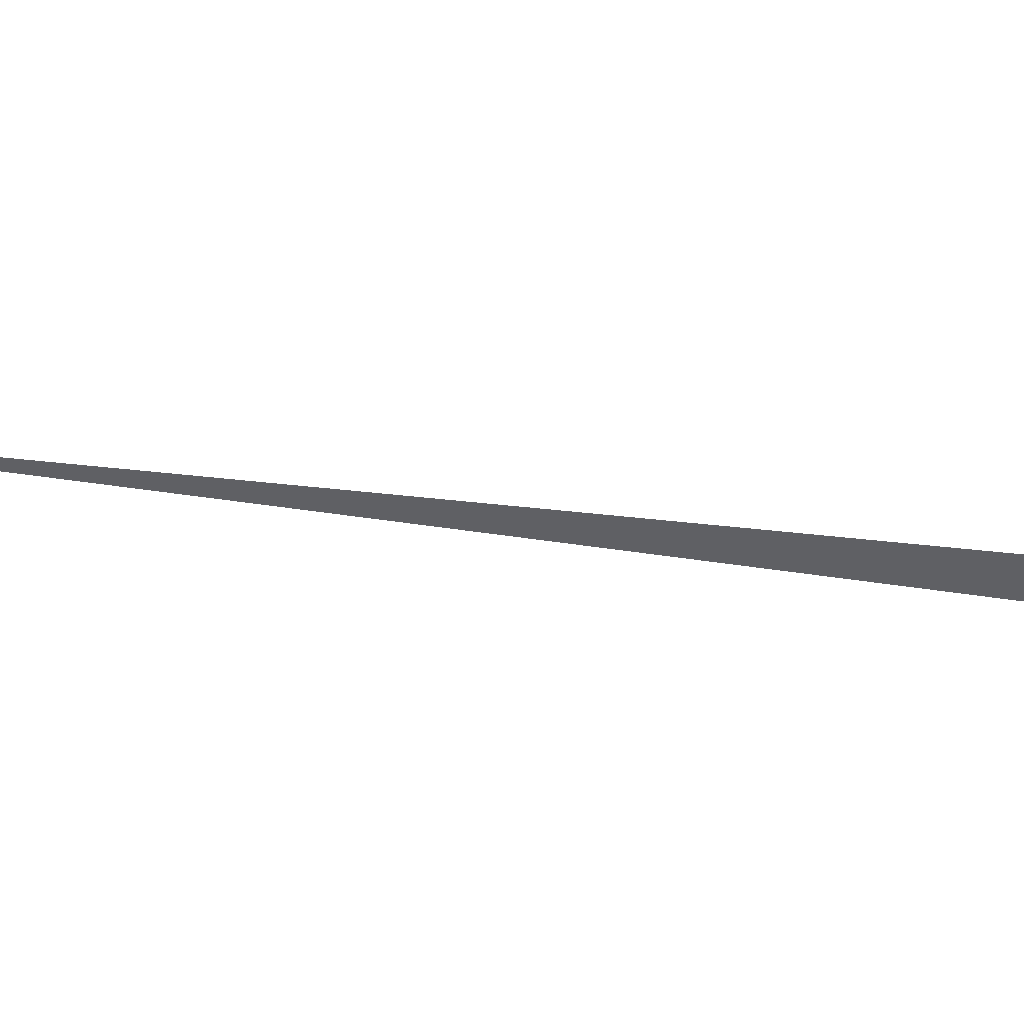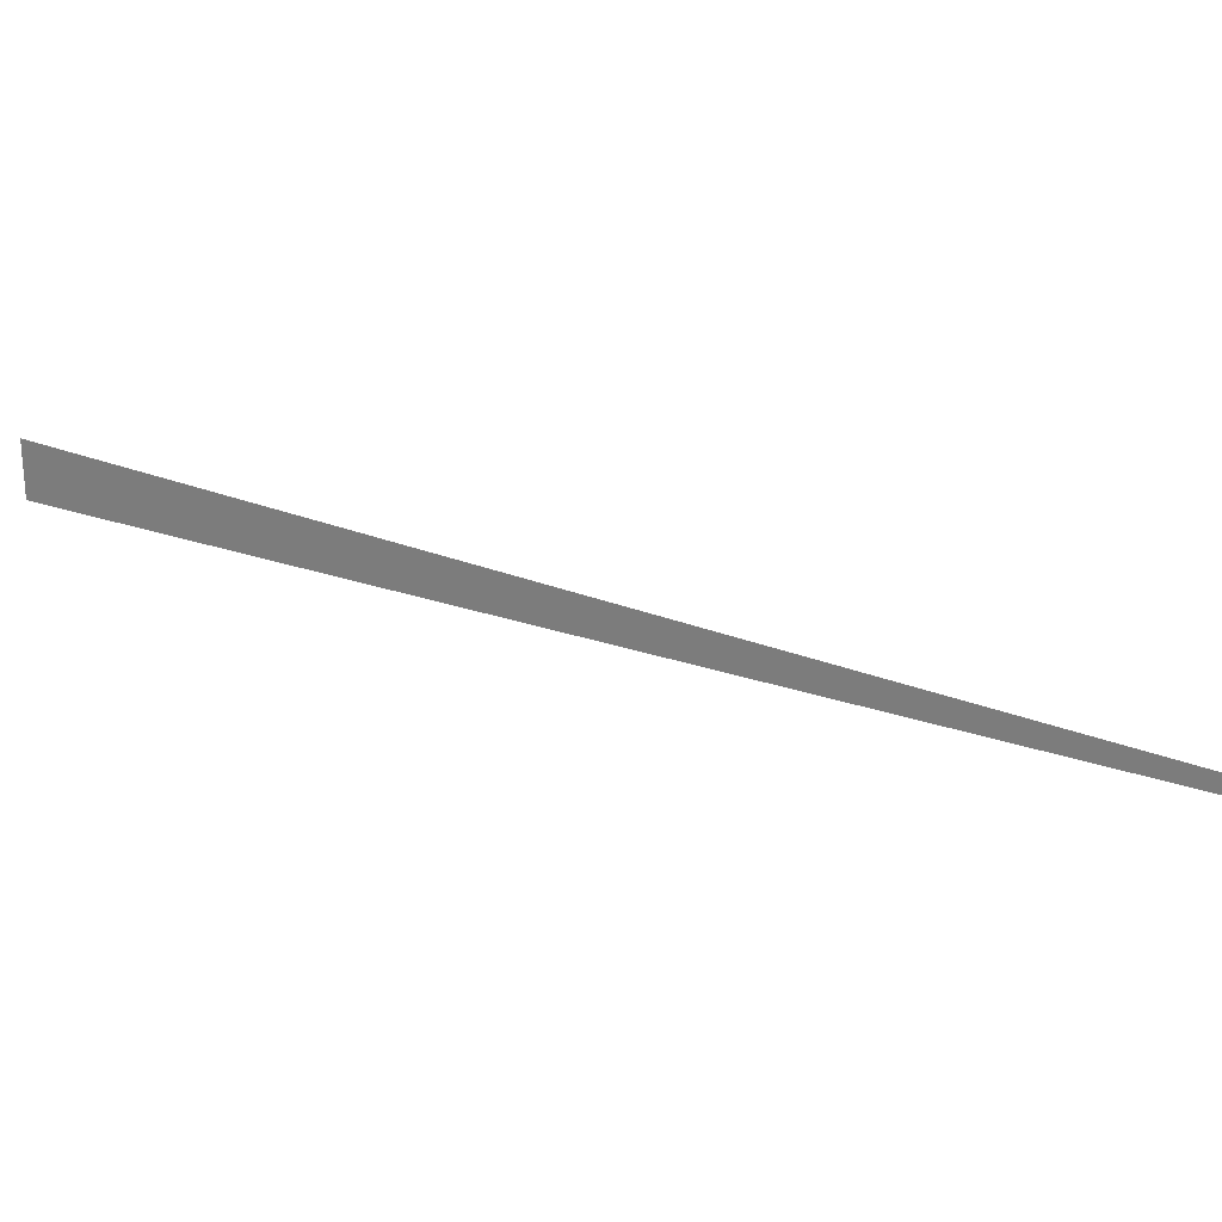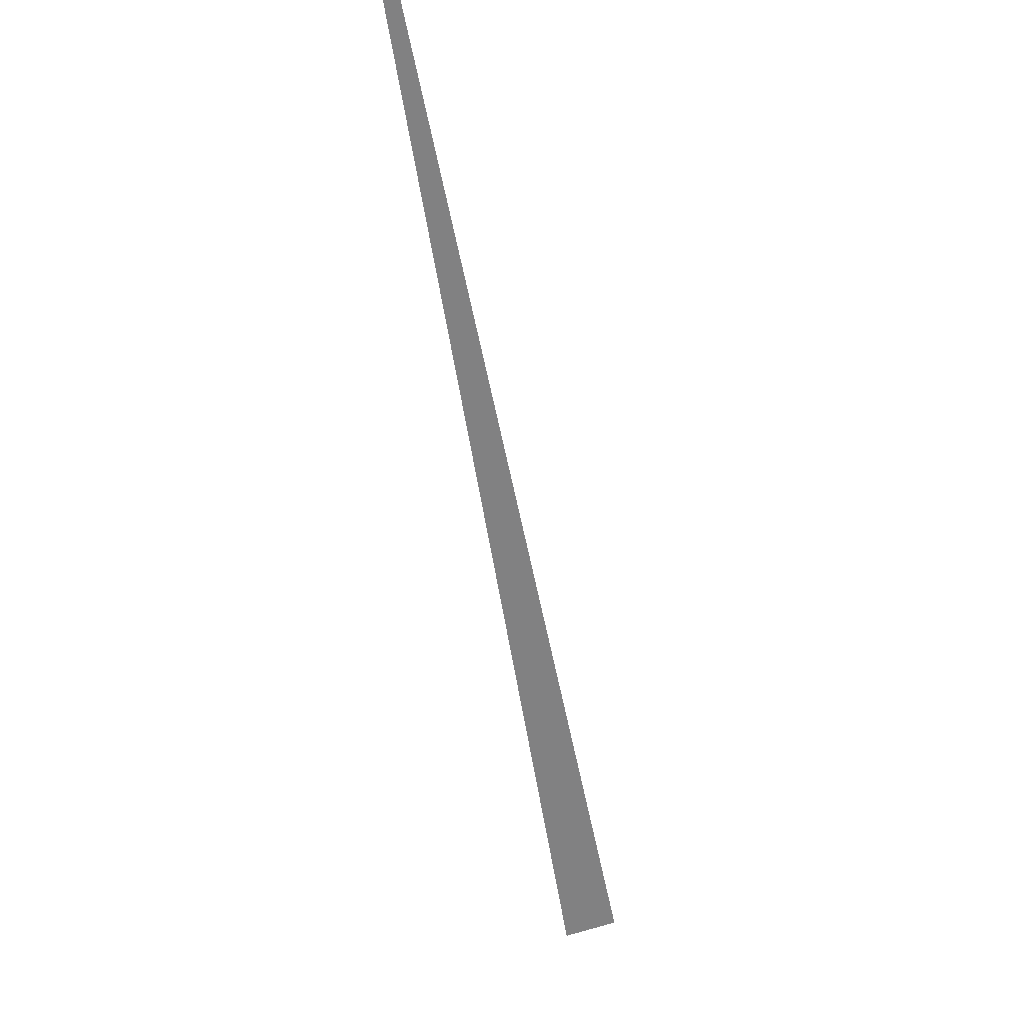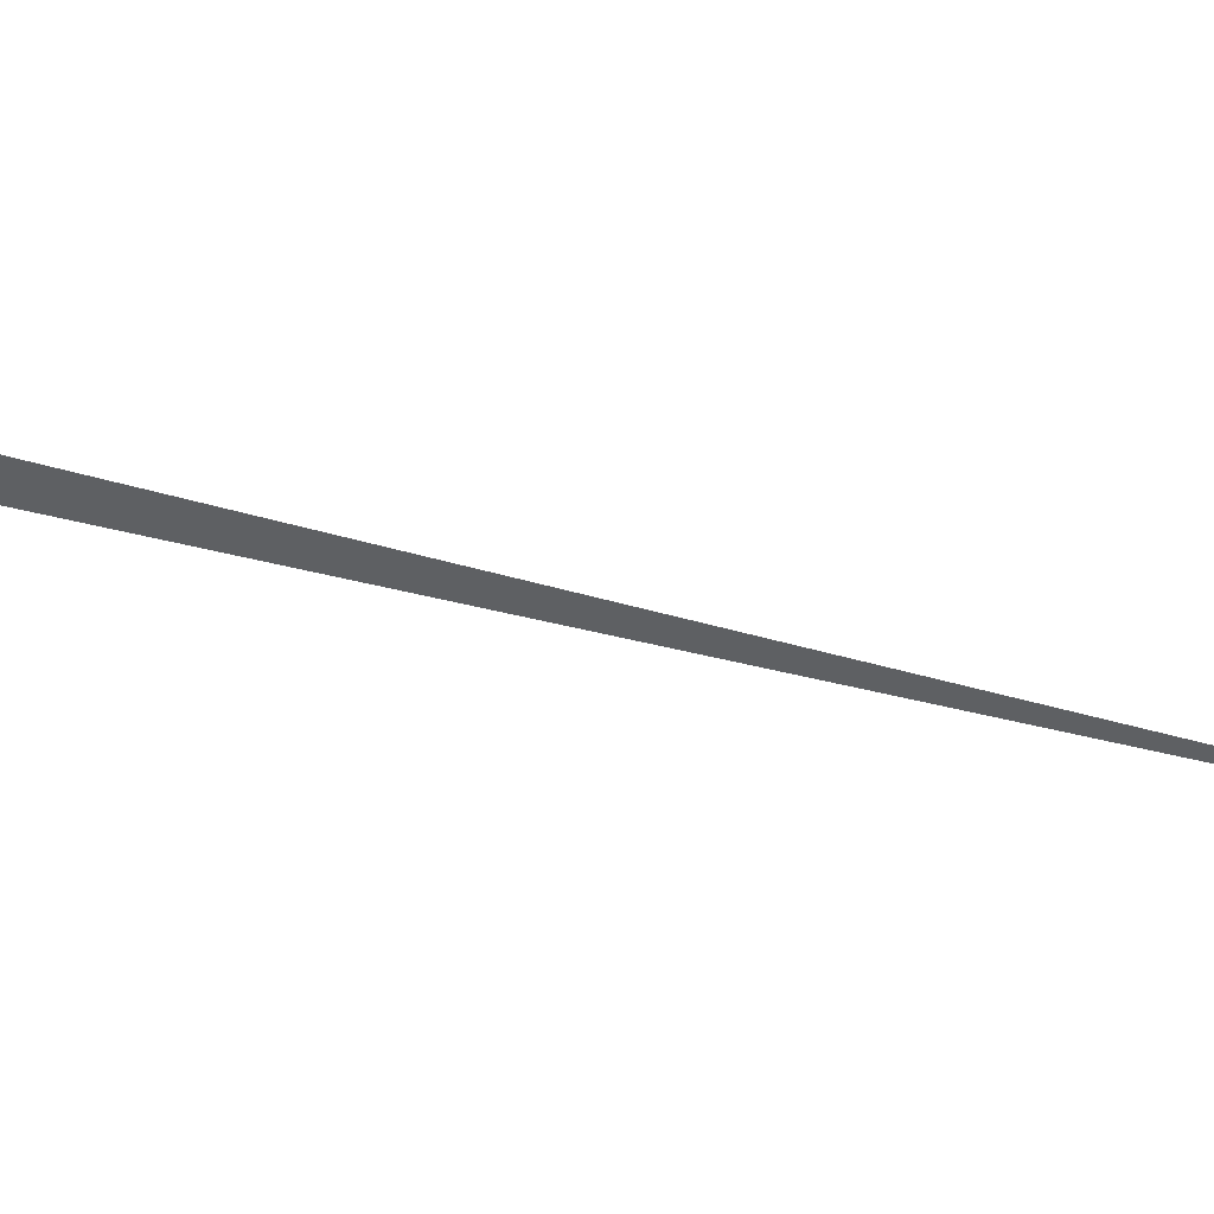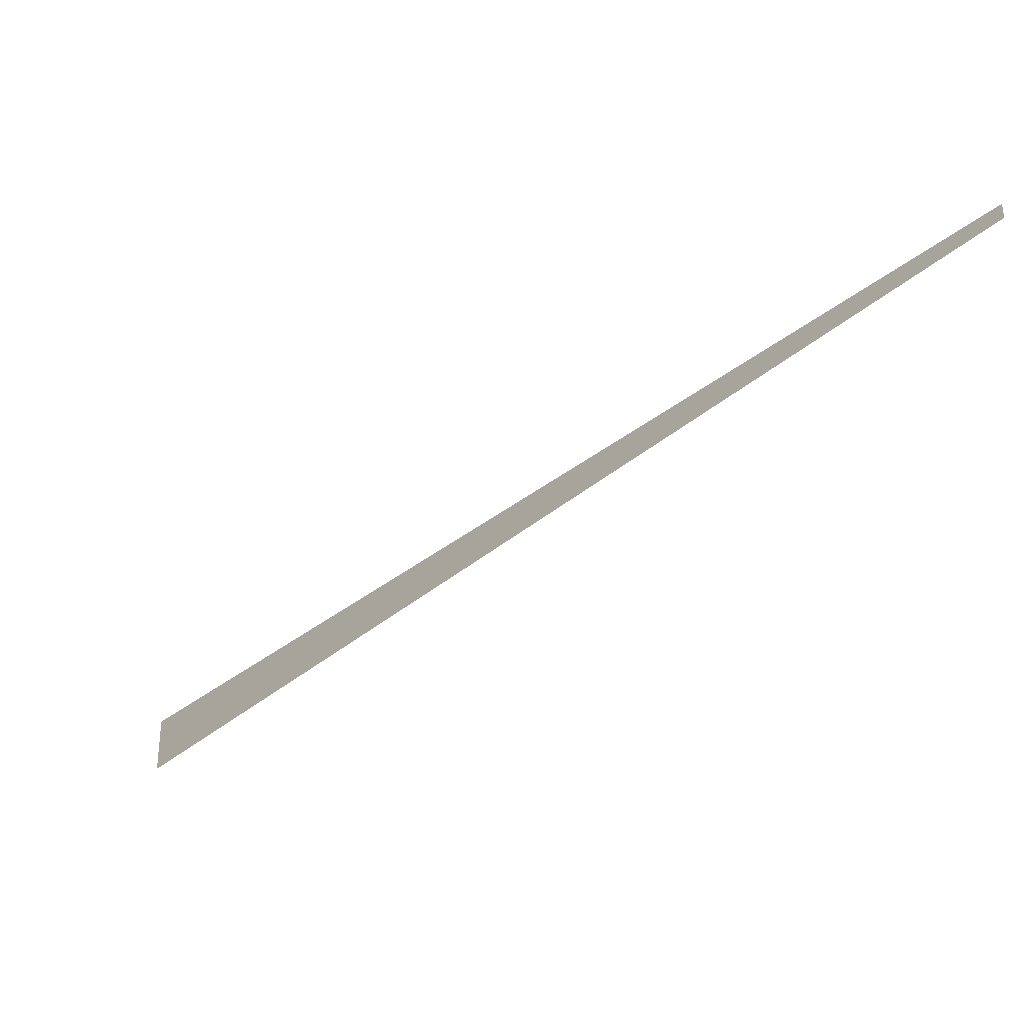
<metadata>
{"format":"obj","ext":"obj","renderer":"f3d","projection":"perspective","resolution":1024,"background":"white","views":[{"elev":38.2,"azim":65.5,"up":"+Y"},{"elev":25.8,"azim":-97.0,"up":"+Y"},{"elev":66.8,"azim":74.4,"up":"+Z"},{"elev":41.4,"azim":-108.3,"up":"+Y"},{"elev":-34.8,"azim":-76.8,"up":"+Y"}]}
</metadata>
<code>
o mesh17/mesh17-geometry#mesh17-geometry
v -0.0203 -0.7457 0.1395
v -0.2603 -0.7661 0.4701
v -0.2603 -0.761 0.4701
v -0.0203 -0.7661 0.1395
f 1 2 3
f 3 2 1
f 1 4 2
f 2 4 1

</code>
